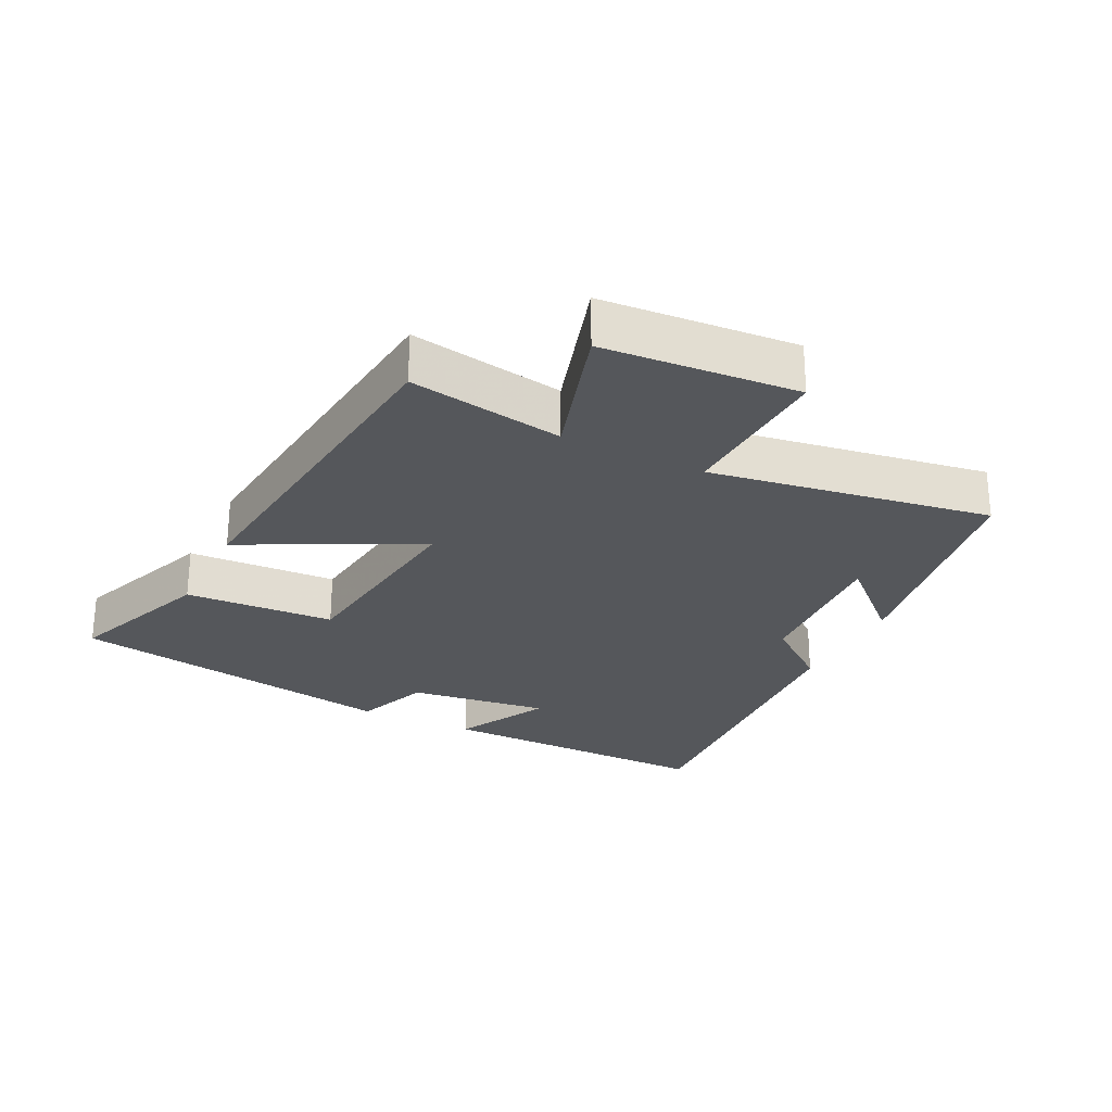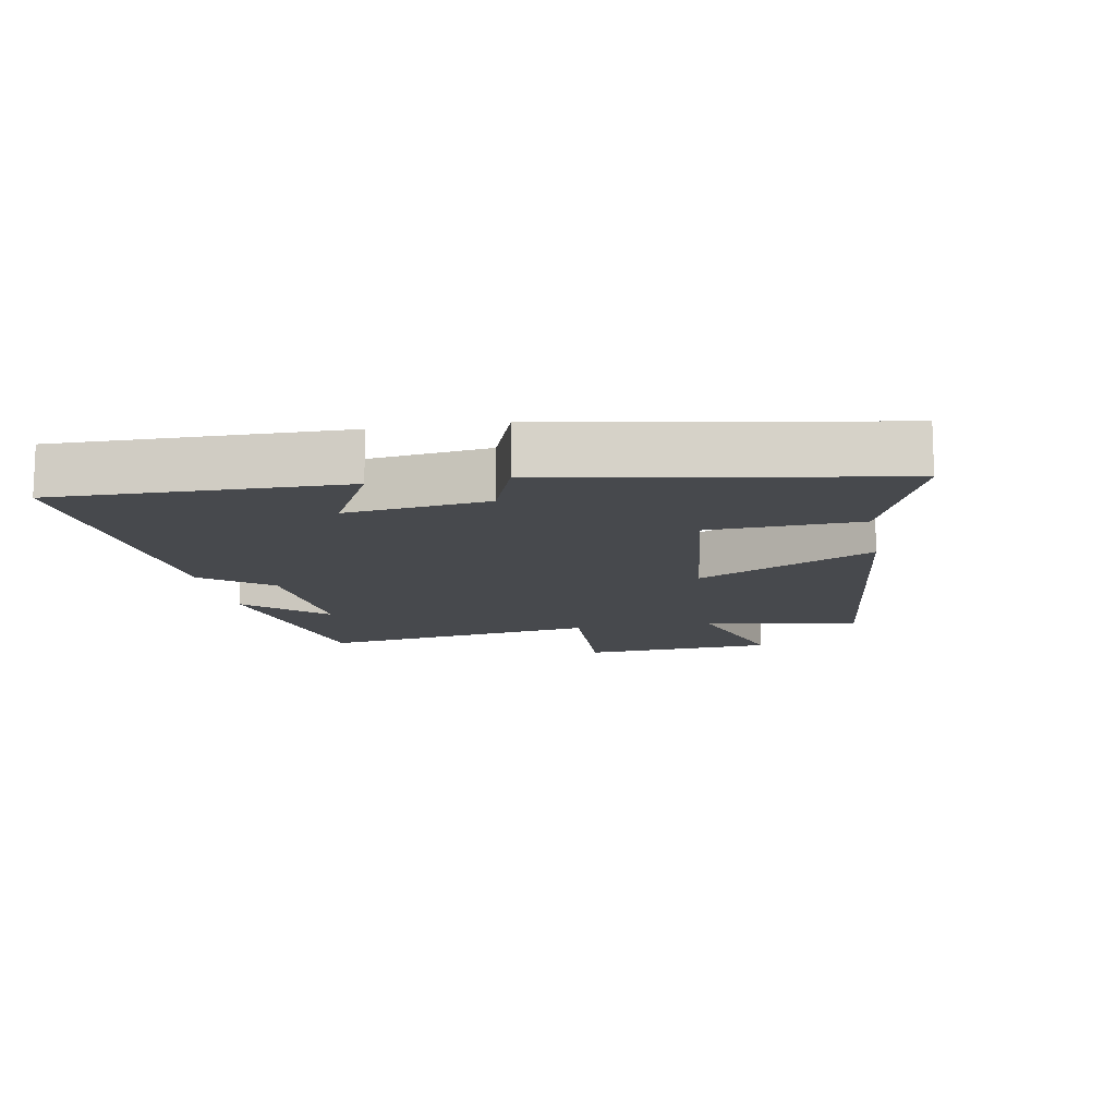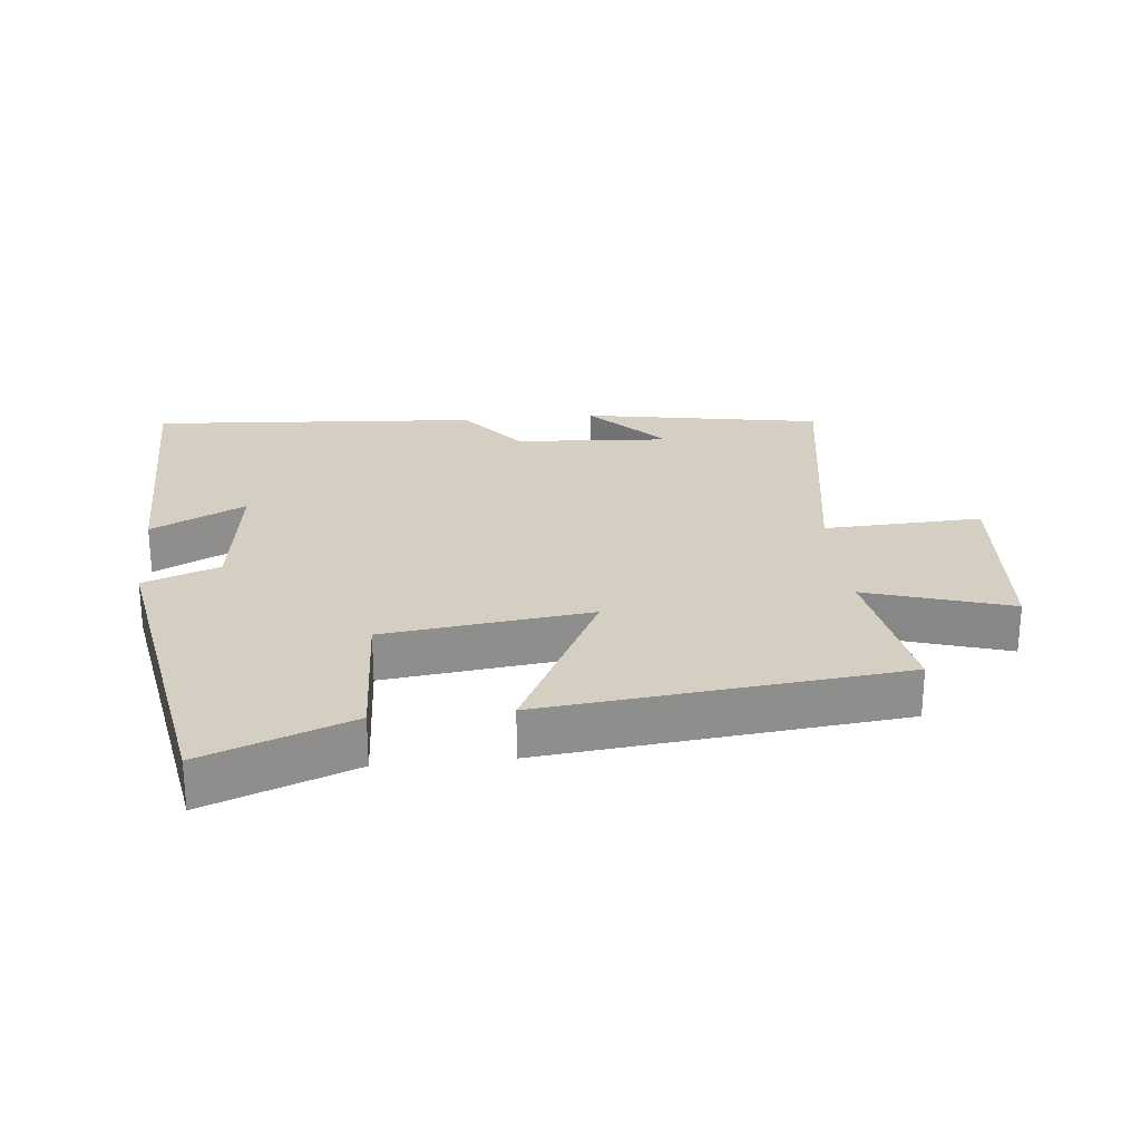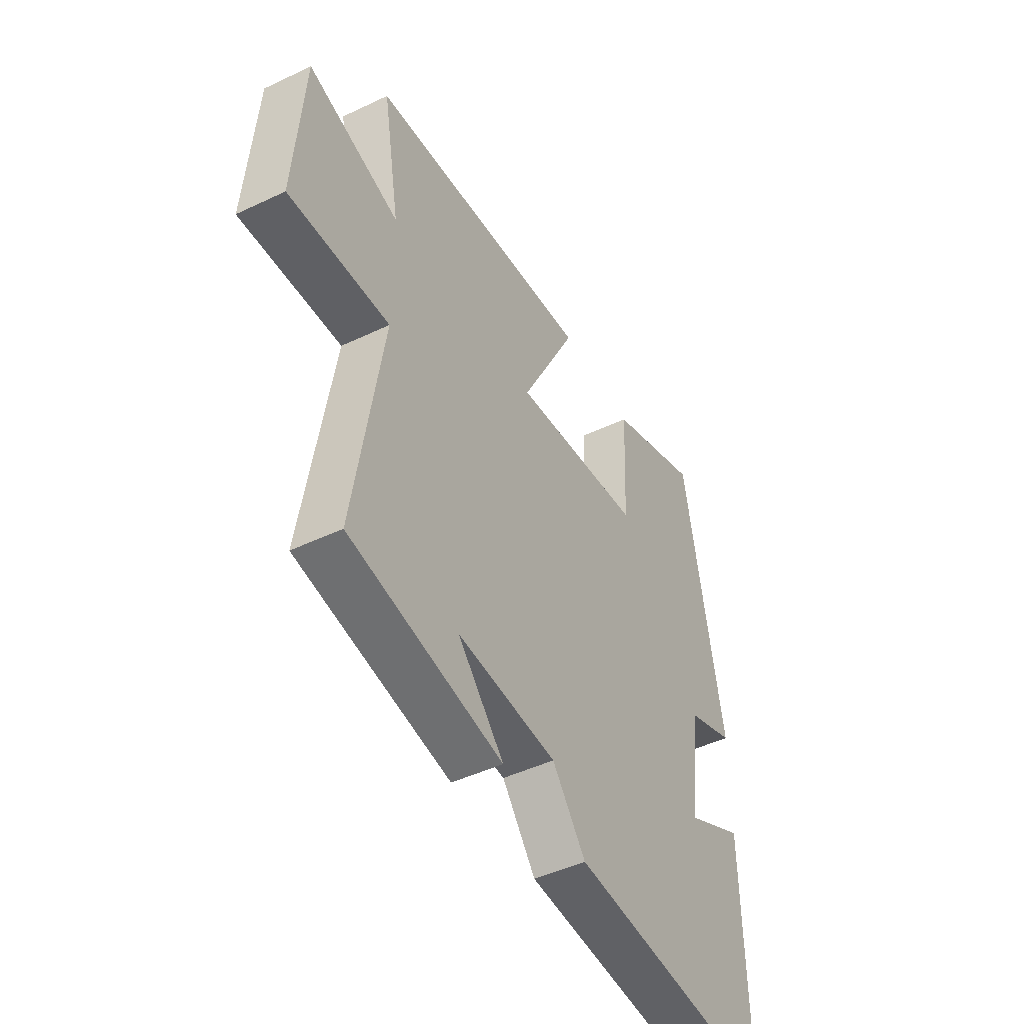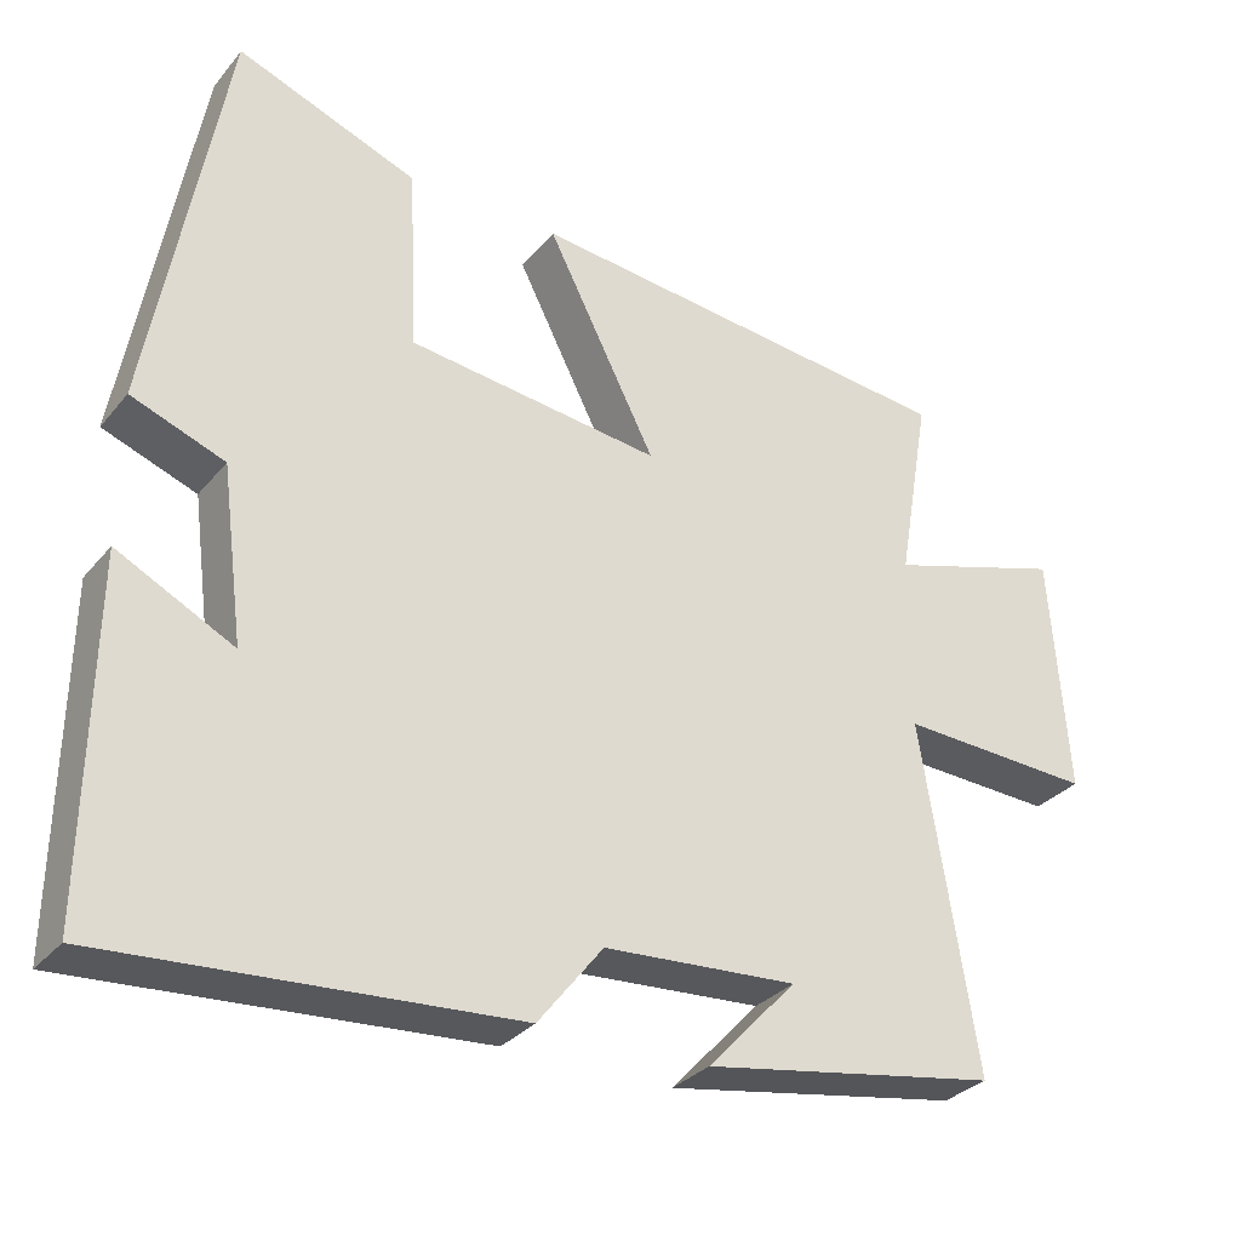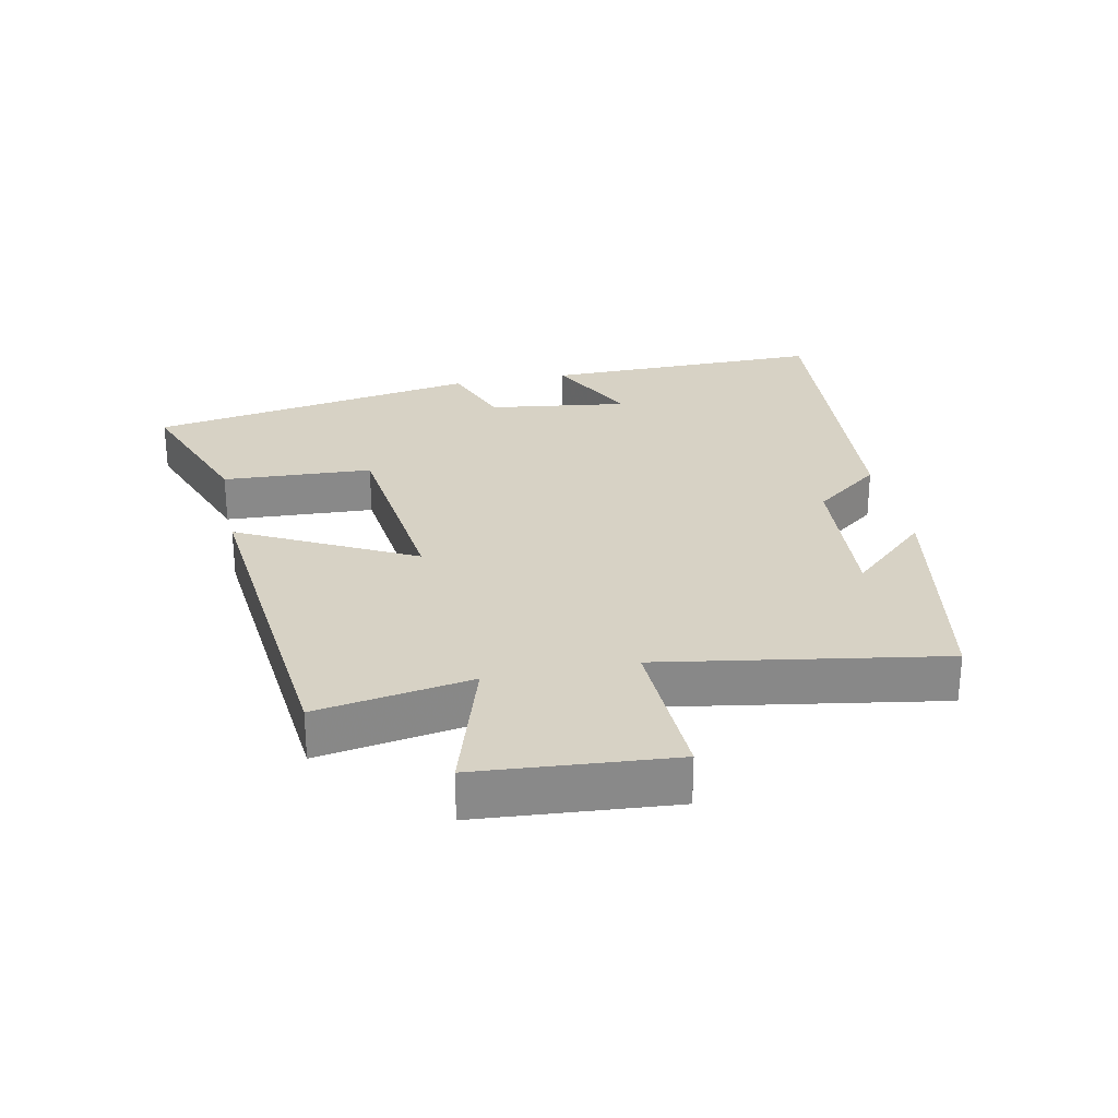
<metadata>
{"format":"obj","ext":"obj","renderer":"f3d","projection":"perspective","resolution":1024,"background":"white","views":[{"elev":-26.4,"azim":63.6,"up":"+Y"},{"elev":-12.4,"azim":-79.7,"up":"+Y"},{"elev":25.4,"azim":-5.7,"up":"+Y"},{"elev":-46.5,"azim":118.5,"up":"+Z"},{"elev":-31.0,"azim":-32.3,"up":"+Z"},{"elev":27.3,"azim":78.7,"up":"+Y"}]}
</metadata>
<code>
v 0.54 0.07 0.443
v 0.5 0.07 0.208
v 0.718 0.07 0.275
v 0.74 0.07 -0.021
v 0.5 0.07 -0.01
v 0.568 0.07 -0.437
v 0.203 0.07 -0.5
v 0.313 0.07 -0.382
v 0.075 0.07 -0.398
v -0.005 0.07 -0.5
v -0.506 0.07 -0.535
v -0.5 0.07 -0.105
v -0.357 0.07 -0.178
v -0.385 0.07 0.036
v -0.5 0.07 0.079
v -0.41 0.07 0.585
v -0.187 0.07 0.5
v -0.176 0.07 0.272
v 0.136 0.07 0.234
v 0.001 0.07 0.5
v 0.54 0 0.443
v 0.5 0 0.208
v 0.718 0 0.275
v 0.74 0 -0.021
v 0.5 0 -0.01
v 0.568 0 -0.437
v 0.203 0 -0.5
v 0.313 0 -0.382
v 0.075 0 -0.398
v -0.005 0 -0.5
v -0.506 0 -0.535
v -0.5 0 -0.105
v -0.357 0 -0.178
v -0.385 0 0.036
v -0.5 0 0.079
v -0.41 0 0.585
v -0.187 0 0.5
v -0.176 0 0.272
v 0.136 0 0.234
v 0.001 0 0.5
f 19 20 1 2
f 15 16 17 18
f 14 15 18 19
f 13 14 19 2
f 11 12 13
f 9 10 11 13
f 8 9 13 2
f 6 7 8
f 5 6 8
f 2 3 4 5
f 2 5 8
f 22 21 40 39
f 38 37 36 35
f 39 38 35 34
f 22 39 34 33
f 33 32 31
f 33 31 30 29
f 22 33 29 28
f 28 27 26
f 28 26 25
f 25 24 23 22
f 28 25 22
f 1 21 22 2
f 2 22 23 3
f 3 23 24 4
f 4 24 25 5
f 5 25 26 6
f 6 26 27 7
f 7 27 28 8
f 8 28 29 9
f 9 29 30 10
f 10 30 31 11
f 11 31 32 12
f 12 32 33 13
f 13 33 34 14
f 14 34 35 15
f 15 35 36 16
f 16 36 37 17
f 17 37 38 18
f 18 38 39 19
f 19 39 40 20
f 20 40 21 1

</code>
